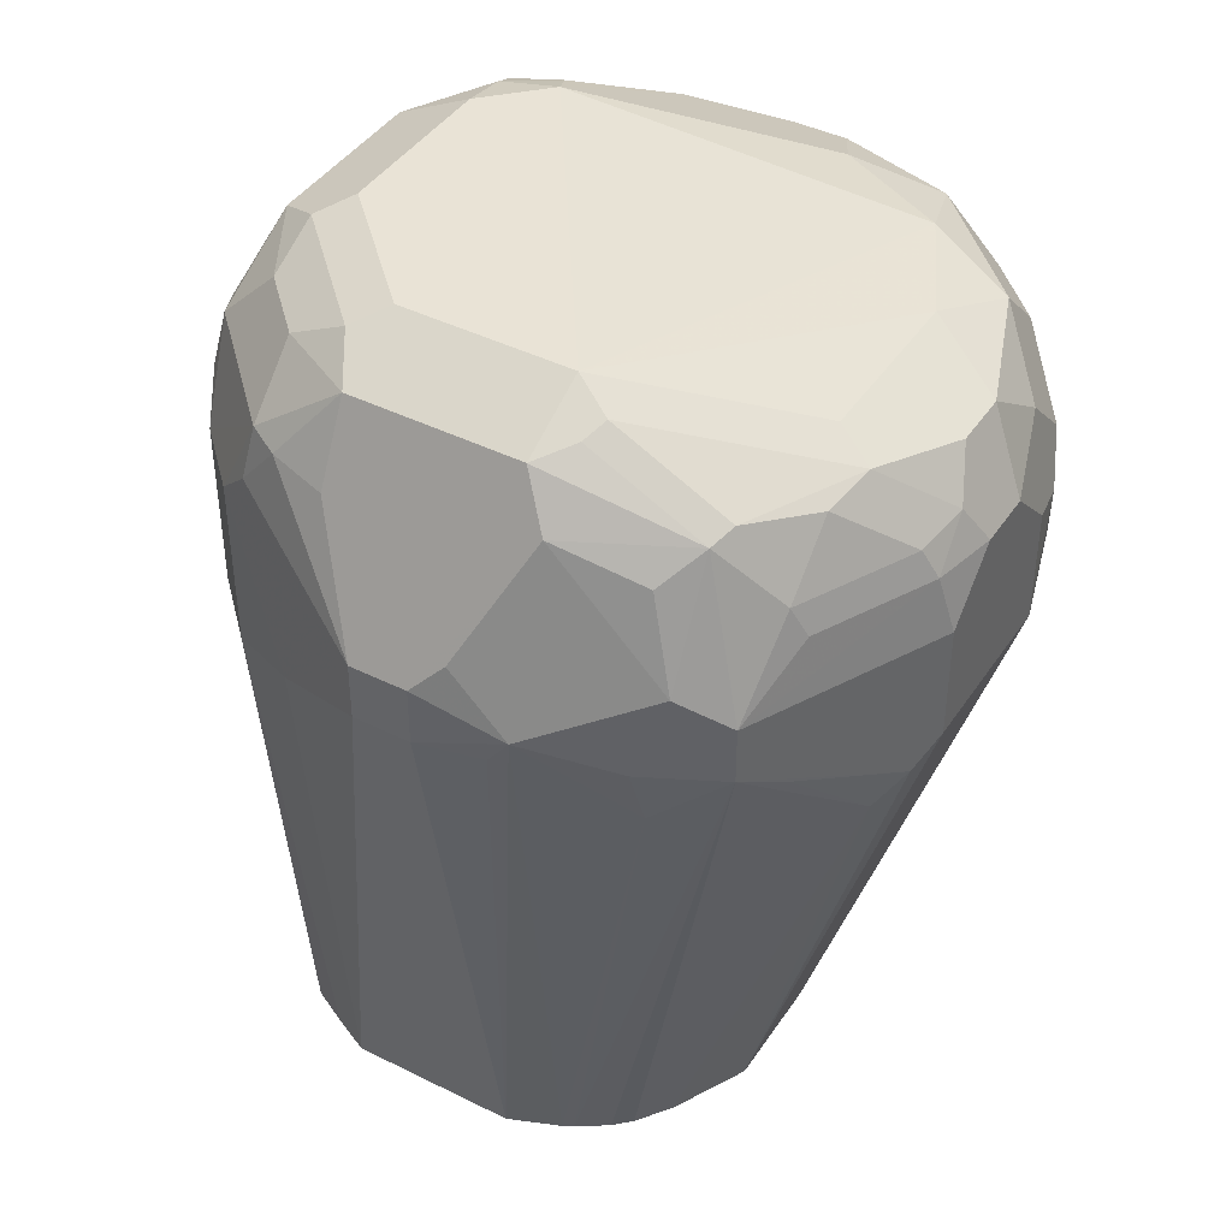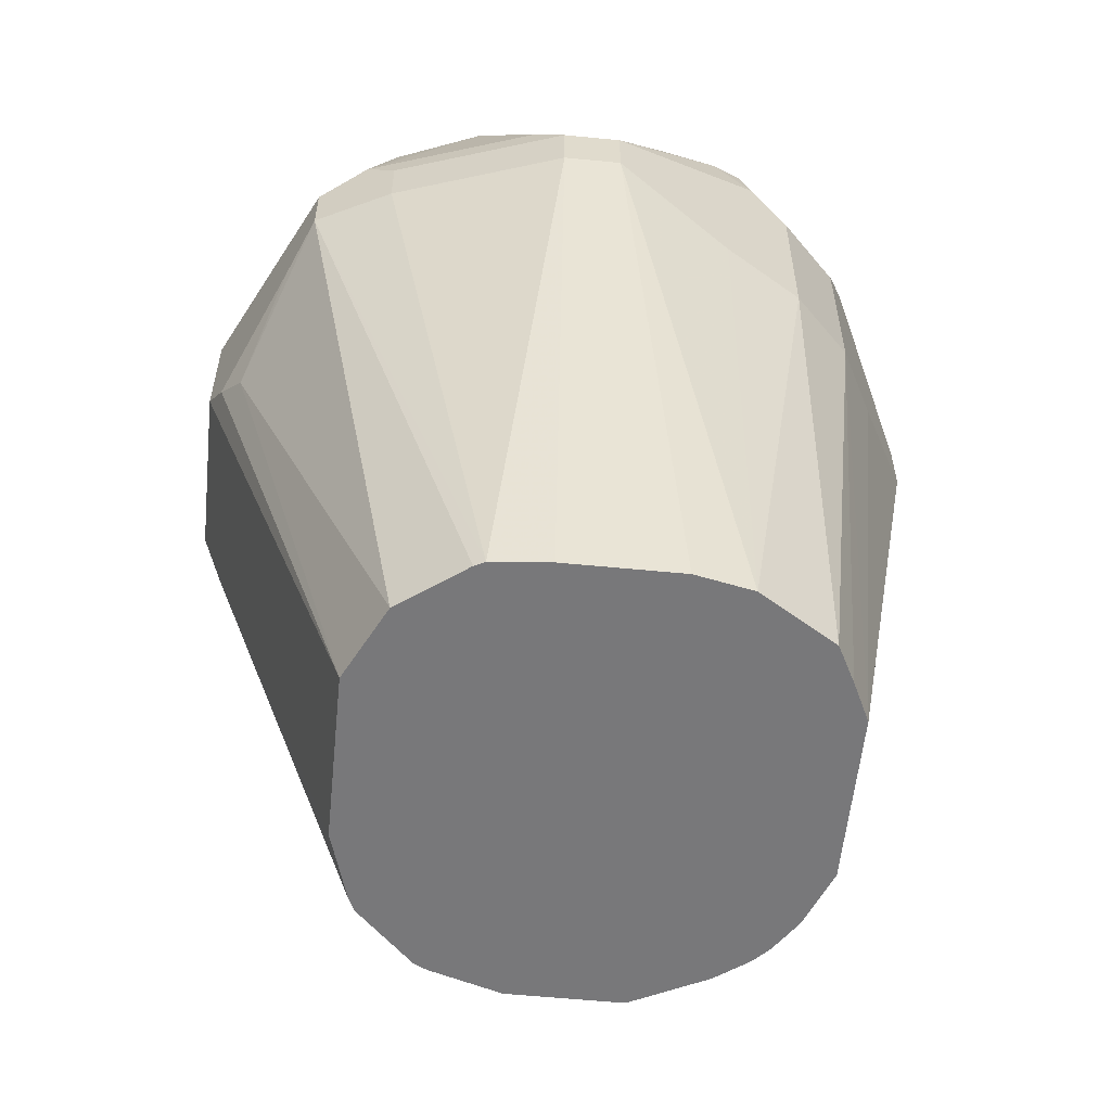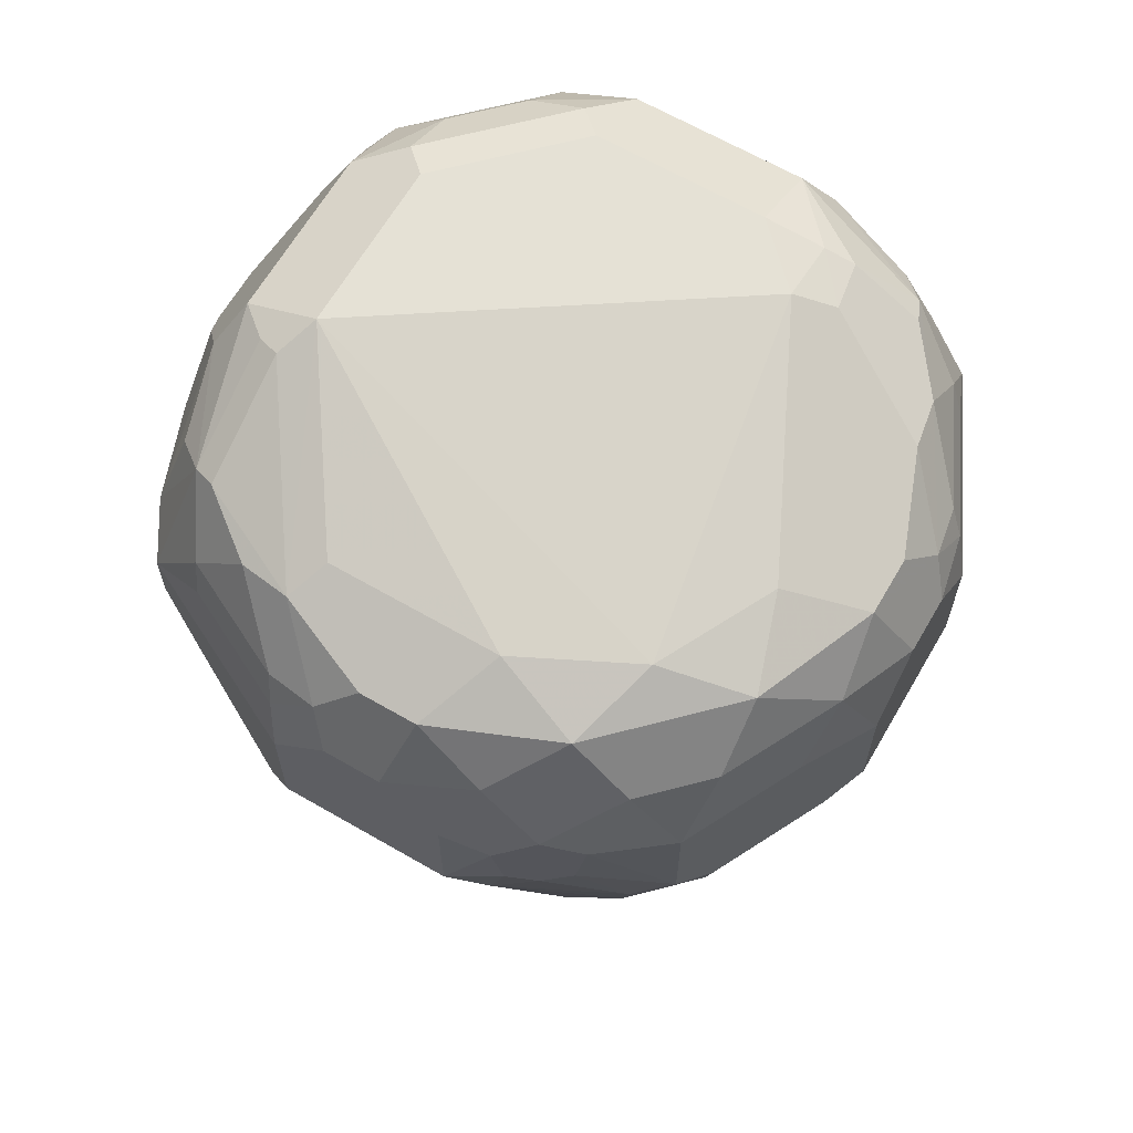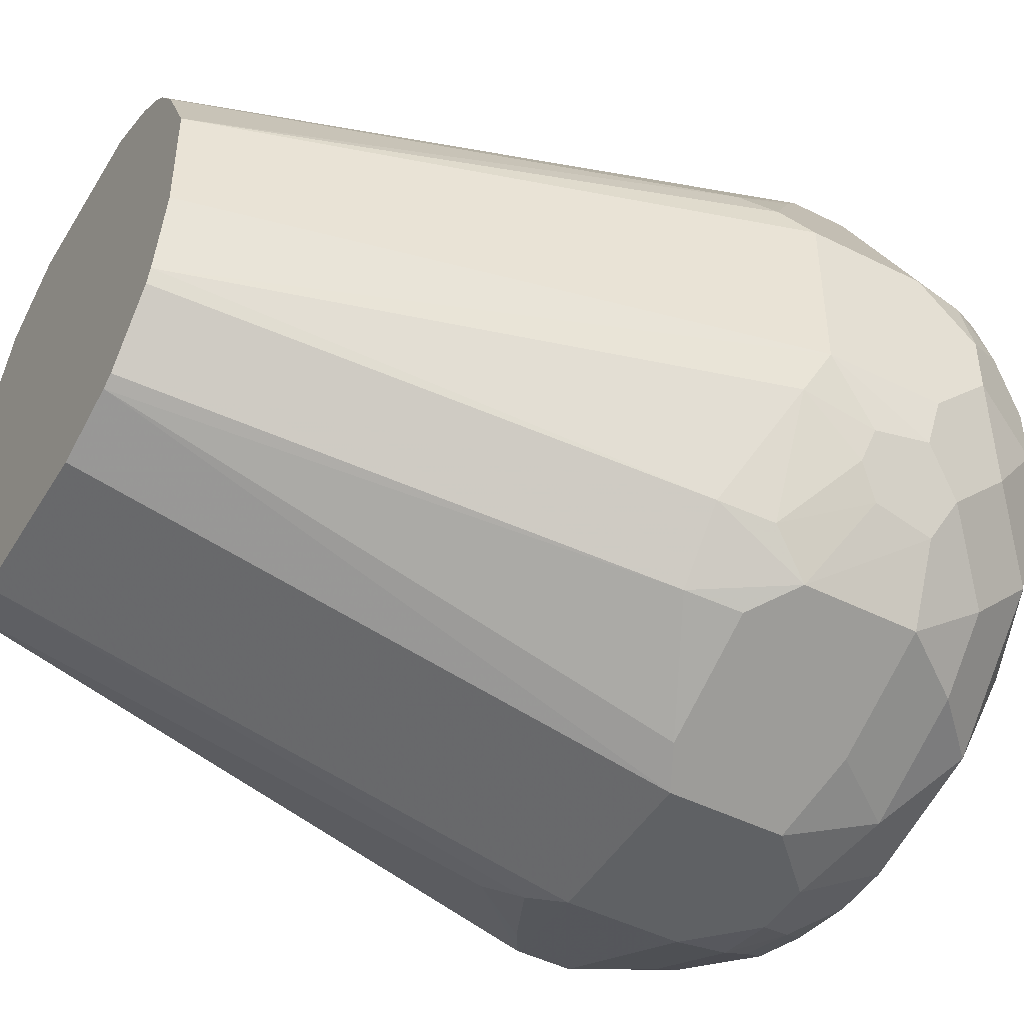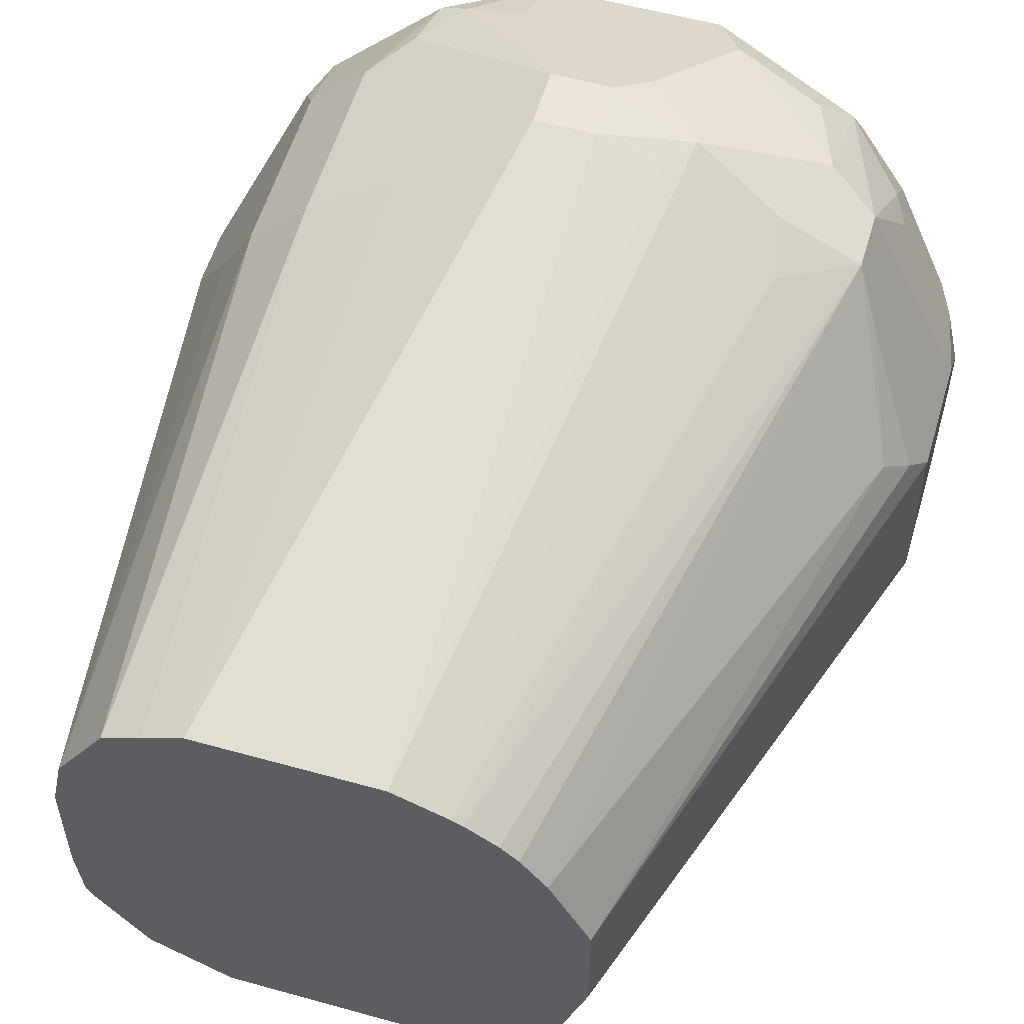
<metadata>
{"format":"obj","ext":"obj","renderer":"f3d","projection":"perspective","resolution":1024,"background":"white","views":[{"elev":42.1,"azim":30.9,"up":"+Y"},{"elev":-57.5,"azim":-95.8,"up":"+Y"},{"elev":65.0,"azim":120.2,"up":"+Y"},{"elev":-46.5,"azim":60.3,"up":"+Z"},{"elev":56.1,"azim":16.3,"up":"+Z"}]}
</metadata>
<code>
v -0.2566 0.2982 0.165
v -0.2138 0.2982 0.281
v -0.336 0.2982 0.2993
v -0.2566 0.2982 0.3116
v -0.3116 0.2982 0.3116
v -0.3241 0.2982 0.3055
v -0.336 0.4704 0.3177
v -0.3116 0.4765 0.3299
v -0.336 0.5254 0.3177
v -0.3543 0.4704 0.2993
v -0.3543 0.5254 0.2993
v -0.3207 0.5544 0.3207
v -0.3238 0.5376 0.3238
v -0.2749 0.5132 0.3482
v -0.2749 0.4949 0.3482
v -0.2566 0.4949 0.3482
v -0.2566 0.5132 0.3482
v -0.2932 0.5498 0.3299
v -0.2382 0.5742 0.3177
v -0.2291 0.559 0.3253
v -0.2474 0.5223 0.3436
v -0.2291 0.504 0.3436
v -0.236 0.4949 0.3436
v -0.2399 0.2982 0.3049
v -0.1993 0.4765 0.3253
v -0.2366 0.2982 0.3033
v -0.1772 0.4949 0.3177
v -0.227 0.2982 0.2968
v -0.2217 0.2982 0.2916
v -0.1581 0.4582 0.2749
v -0.1695 0.4857 0.3024
v -0.1512 0.4674 0.2657
v -0.1772 0.5132 0.3177
v -0.2016 0.4949 0.3299
v -0.1924 0.5223 0.3253
v -0.2016 0.5498 0.3184
v -0.1924 0.559 0.307
v -0.1741 0.5407 0.2978
v -0.1894 0.562 0.2993
v -0.226 0.5804 0.2993
v -0.1711 0.562 0.2627
v -0.1741 0.559 0.2795
v -0.1558 0.5407 0.2612
v -0.1527 0.5437 0.2443
v -0.1512 0.5315 0.2589
v -0.1695 0.5315 0.2955
v -0.1466 0.5132 0.2566
v -0.1466 0.5315 0.2382
v -0.1466 0.5315 0.22
v -0.1466 0.4765 0.2016
v -0.1466 0.4765 0.2566
v -0.2016 0.2982 0.2566
v -0.2016 0.2982 0.2199
v -0.2086 0.2982 0.1967
v -0.2291 0.2982 0.1741
v -0.2108 0.2982 0.1924
v -0.1741 0.4536 0.1558
v -0.1527 0.4704 0.1894
v -0.1711 0.4704 0.1527
v -0.1772 0.4826 0.1405
v -0.1604 0.4971 0.165
v -0.1619 0.5162 0.1619
v -0.1558 0.5223 0.1741
v -0.1558 0.4903 0.1741
v -0.1497 0.5101 0.1863
v -0.1558 0.5407 0.1925
v -0.1741 0.5407 0.1558
v -0.1772 0.5193 0.1405
v -0.226 0.5071 0.1161
v -0.226 0.4704 0.1161
v -0.2382 0.4765 0.11
v -0.2334 0.2982 0.172
v -0.1924 0.4536 0.1375
v -0.1894 0.4704 0.1344
v -0.3116 0.2982 0.165
v -0.2932 0.4765 0.11
v -0.2566 0.5315 0.11
v -0.2932 0.5132 0.11
v -0.2749 0.5315 0.11
v -0.281 0.5437 0.1161
v -0.2955 0.5315 0.1146
v -0.3543 0.5132 0.1405
v -0.3543 0.4949 0.1405
v -0.3024 0.4674 0.1146
v -0.3391 0.4857 0.1329
v -0.3116 0.4582 0.1214
v -0.336 0.2982 0.1772
v -0.3516 0.2982 0.1983
v -0.3549 0.2982 0.2566
v -0.3549 0.2982 0.2199
v -0.3533 0.2982 0.2016
v -0.3665 0.4949 0.165
v -0.3849 0.4949 0.22
v -0.3849 0.4949 0.2382
v -0.3849 0.5132 0.2382
v -0.3665 0.4765 0.2749
v -0.3512 0.2982 0.2749
v -0.3604 0.5376 0.2871
v -0.362 0.5521 0.2749
v -0.3574 0.5544 0.2841
v -0.3207 0.5727 0.3024
v -0.3391 0.5727 0.2841
v -0.3391 0.5819 0.2657
v -0.3024 0.5819 0.3024
v -0.2932 0.5742 0.3177
v -0.3116 0.5521 0.3253
v -0.2382 0.5865 0.2932
v -0.2291 0.5773 0.307
v -0.1833 0.5681 0.2566
v -0.1833 0.5681 0.2016
v -0.2016 0.5681 0.165
v -0.1741 0.559 0.1741
v -0.1588 0.5559 0.2138
v -0.1588 0.5559 0.2321
v -0.1924 0.5407 0.1375
v -0.2291 0.5407 0.1191
v -0.2108 0.559 0.1375
v -0.2505 0.5559 0.1222
v -0.2382 0.5132 0.11
v -0.2138 0.5193 0.1222
v -0.2688 0.5559 0.1222
v -0.3116 0.5865 0.1833
v -0.2994 0.562 0.1344
v -0.3177 0.5804 0.1711
v -0.3162 0.559 0.1375
v -0.2978 0.5407 0.1191
v -0.3345 0.5407 0.1375
v -0.3436 0.559 0.1558
v -0.336 0.562 0.1527
v -0.3345 0.5773 0.1741
v -0.3543 0.5742 0.2016
v -0.362 0.559 0.1925
v -0.3543 0.5742 0.2566
v -0.3299 0.5865 0.2016
v -0.3299 0.5865 0.2566
v -0.2932 0.5865 0.2932
v -0.3322 0.5819 0.1833
v -0.2382 0.5681 0.1466
v -0.3665 0.5498 0.2566
v -0.3849 0.5132 0.22
v -0.3803 0.5223 0.2108
v -0.3665 0.5132 0.165
v -0.362 0.5223 0.1558
v -0.3551 0.5498 0.165
v -0.3322 0.5315 0.1329
v -0.1466 0.5132 0.2016
v -0.1512 0.4926 0.1833
f 110 113 112
f 67 68 115
f 67 115 112
f 67 112 66
f 66 112 113
f 110 111 107
f 66 113 49
f 114 41 44
f 114 44 113
f 114 113 41
f 110 112 111
f 113 109 41
f 110 109 113
f 116 115 68
f 44 49 113
f 116 117 115
f 121 122 118
f 116 77 118
f 123 124 122
f 110 107 109
f 123 125 124
f 123 80 125
f 123 122 121
f 121 118 80
f 116 118 117
f 118 77 80
f 120 116 68
f 120 68 119
f 119 68 69
f 119 69 71
f 119 71 77
f 119 77 116
f 120 119 116
f 107 41 109
f 97 89 3
f 36 37 20
f 98 11 100
f 98 100 99
f 98 99 95
f 98 95 11
f 11 95 96
f 11 96 10
f 100 11 12
f 97 10 96
f 94 89 97
f 94 97 96
f 94 96 95
f 123 121 80
f 94 93 89
f 94 95 93
f 97 3 10
f 101 100 12
f 101 102 100
f 101 103 102
f 19 20 37
f 108 19 37
f 108 37 40
f 108 40 19
f 19 40 107
f 19 107 105
f 19 105 18
f 106 12 13
f 106 13 14
f 106 14 18
f 106 18 105
f 106 105 12
f 101 12 105
f 101 105 104
f 101 104 103
f 40 41 107
f 125 80 126
f 146 49 50
f 128 125 127
f 132 128 144
f 143 142 141
f 143 141 132
f 143 132 144
f 143 144 128
f 143 128 82
f 128 127 82
f 143 82 83
f 143 92 142
f 92 93 142
f 140 93 95
f 140 142 93
f 140 141 142
f 140 132 141
f 143 83 92
f 145 82 127
f 145 81 82
f 145 127 81
f 22 20 21
f 90 89 93
f 10 3 7
f 64 59 61
f 64 58 59
f 58 50 54
f 147 50 58
f 147 58 64
f 147 64 65
f 147 65 50
f 146 50 65
f 146 65 66
f 146 66 49
f 126 80 81
f 126 81 127
f 139 133 132
f 125 126 127
f 139 132 140
f 139 95 99
f 136 103 104
f 136 104 105
f 136 105 107
f 136 107 135
f 136 135 103
f 103 135 133
f 135 107 122
f 133 135 134
f 133 131 132
f 132 131 128
f 128 131 130
f 129 128 130
f 129 130 125
f 129 125 128
f 133 134 131
f 134 135 122
f 137 134 122
f 137 131 134
f 139 99 133
f 133 99 100
f 133 100 102
f 103 133 102
f 115 117 112
f 117 111 112
f 138 111 117
f 138 117 118
f 138 118 122
f 138 122 111
f 107 111 122
f 124 125 130
f 137 122 124
f 137 124 130
f 137 130 131
f 139 140 95
f 91 90 93
f 39 38 42
f 91 92 83
f 35 36 20
f 35 20 22
f 35 22 33
f 34 33 22
f 34 22 25
f 34 25 27
f 35 37 36
f 34 27 33
f 27 31 32
f 27 30 31
f 27 2 30
f 29 2 27
f 29 27 28
f 29 28 2
f 27 32 33
f 28 4 2
f 35 33 37
f 39 37 38
f 48 44 45
f 48 45 47
f 47 45 33
f 46 33 45
f 46 38 33
f 43 38 46
f 38 37 33
f 43 46 45
f 43 44 41
f 43 41 42
f 43 42 38
f 39 42 41
f 39 41 40
f 39 40 37
f 43 45 44
f 24 4 28
f 26 24 28
f 26 28 27
f 9 8 14
f 9 14 13
f 9 13 12
f 9 12 11
f 9 11 10
f 9 10 7
f 14 8 15
f 9 7 8
f 6 5 7
f 6 7 3
f 6 3 5
f 5 3 4
f 4 3 2
f 2 3 1
f 8 7 5
f 14 15 16
f 17 14 16
f 17 18 14
f 26 27 25
f 26 25 24
f 24 25 22
f 91 93 92
f 8 5 15
f 5 4 15
f 16 15 4
f 23 16 4
f 23 4 22
f 23 22 16
f 17 16 22
f 17 22 21
f 17 21 20
f 17 20 19
f 17 19 18
f 48 49 44
f 48 47 49
f 24 22 4
f 51 50 47
f 78 82 81
f 79 78 81
f 79 81 80
f 79 80 77
f 79 77 78
f 78 77 76
f 78 76 82
f 76 77 71
f 71 1 75
f 72 1 71
f 72 55 1
f 72 73 55
f 57 56 55
f 57 55 73
f 76 71 75
f 60 57 73
f 76 83 82
f 84 86 85
f 47 50 49
f 91 83 88
f 91 88 90
f 90 88 89
f 89 88 3
f 88 1 3
f 84 83 76
f 75 1 88
f 87 88 83
f 86 83 85
f 86 87 83
f 86 75 87
f 84 76 75
f 84 75 86
f 87 75 88
f 60 73 74
f 84 85 83
f 70 74 73
f 56 54 55
f 55 54 1
f 54 2 1
f 53 2 54
f 53 54 50
f 52 2 53
f 57 54 56
f 52 30 2
f 32 30 52
f 32 47 33
f 51 47 32
f 51 32 52
f 70 60 74
f 51 52 50
f 32 31 30
f 57 58 54
f 52 53 50
f 60 59 57
f 70 72 71
f 57 59 58
f 70 71 69
f 70 69 60
f 60 69 68
f 70 73 72
f 62 68 67
f 63 62 67
f 62 60 68
f 63 66 65
f 63 65 64
f 63 64 61
f 63 61 62
f 62 61 60
f 60 61 59
f 63 67 66

</code>
